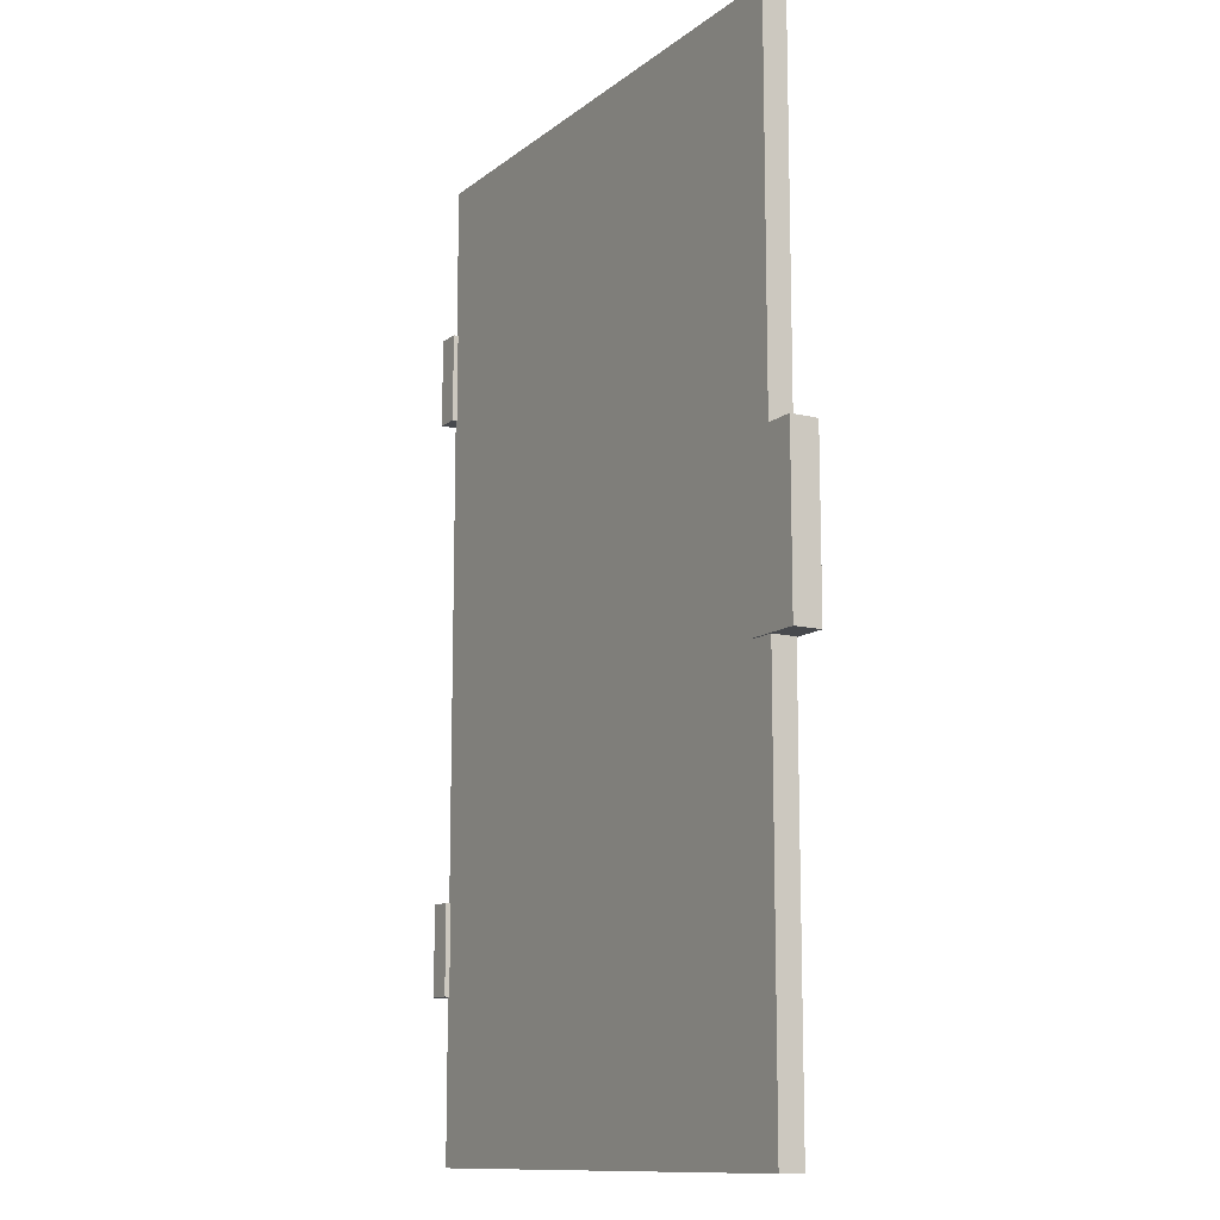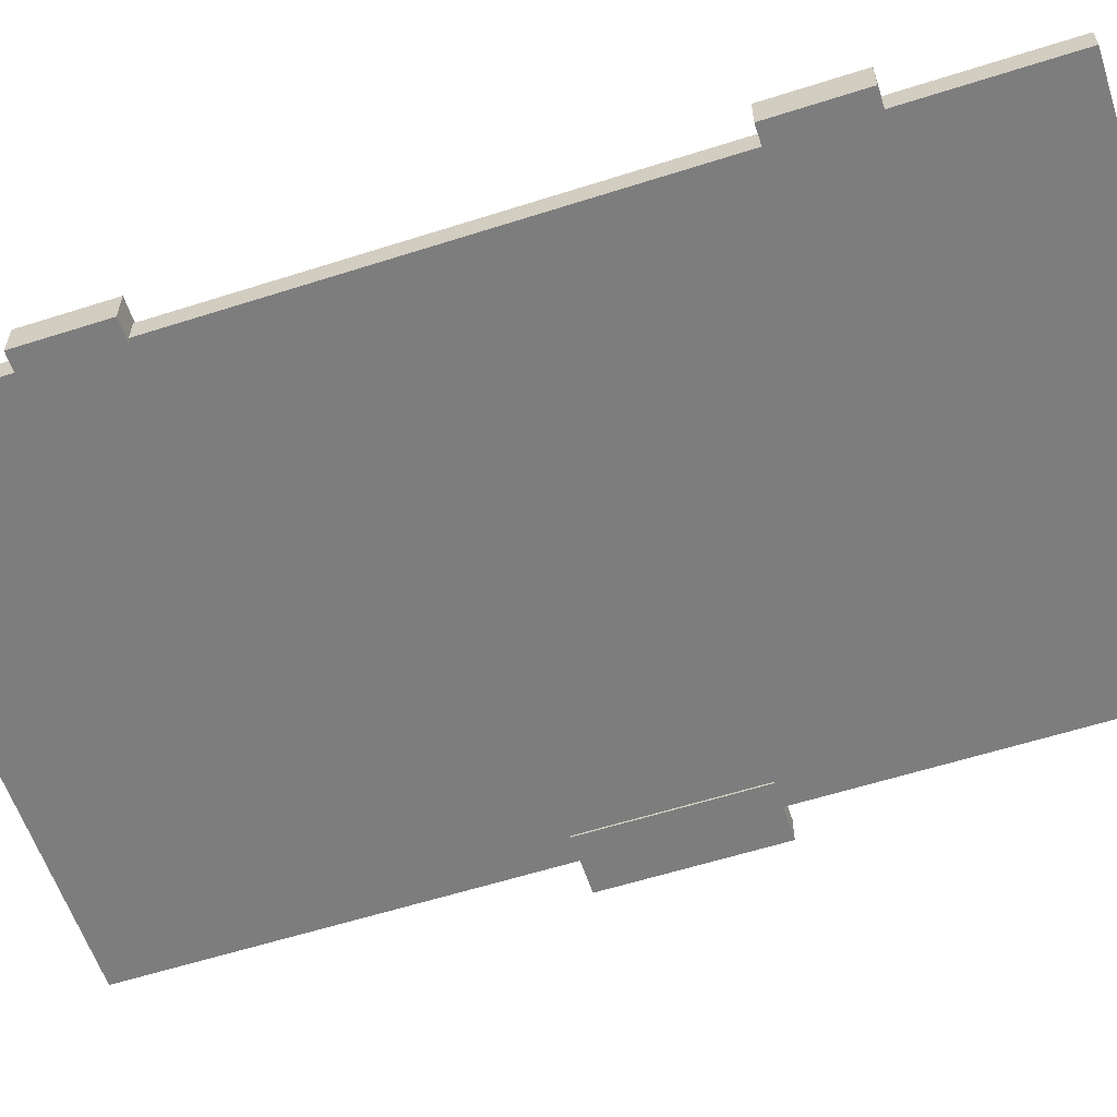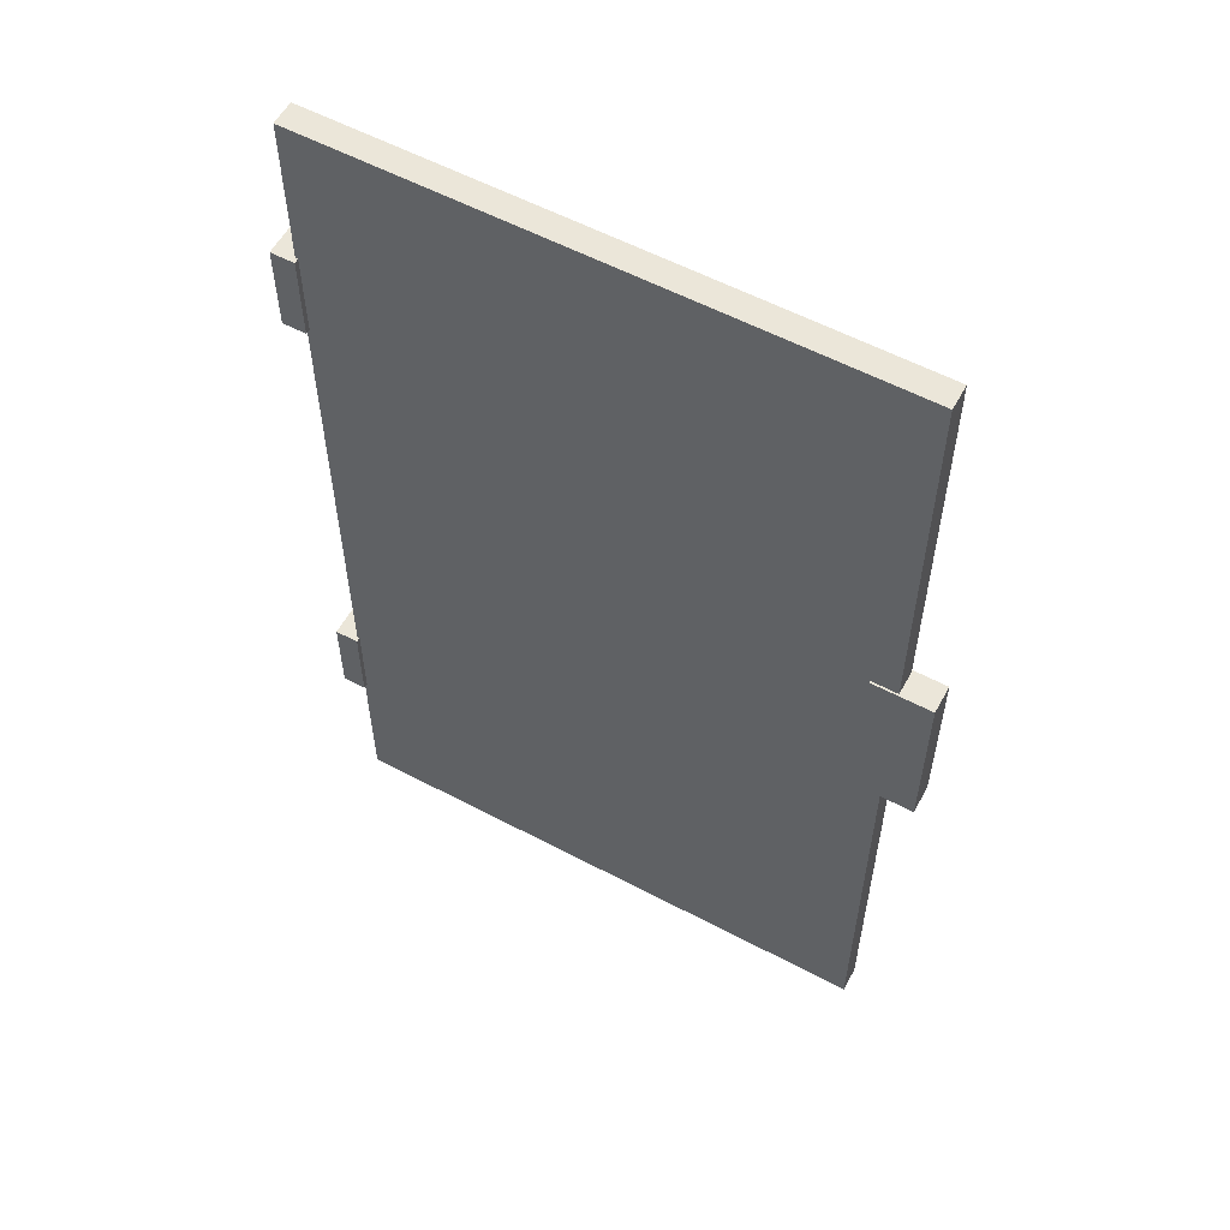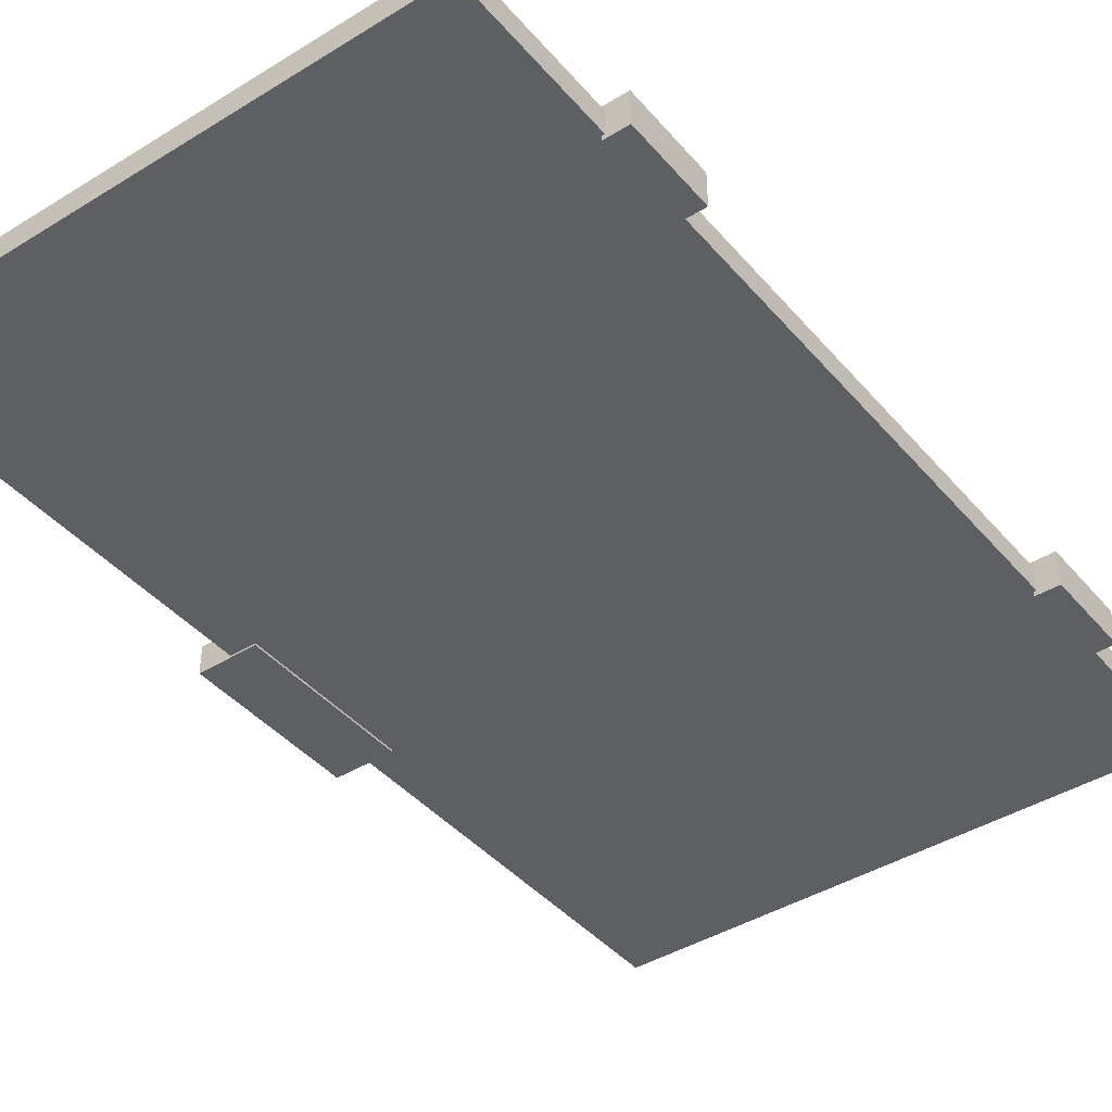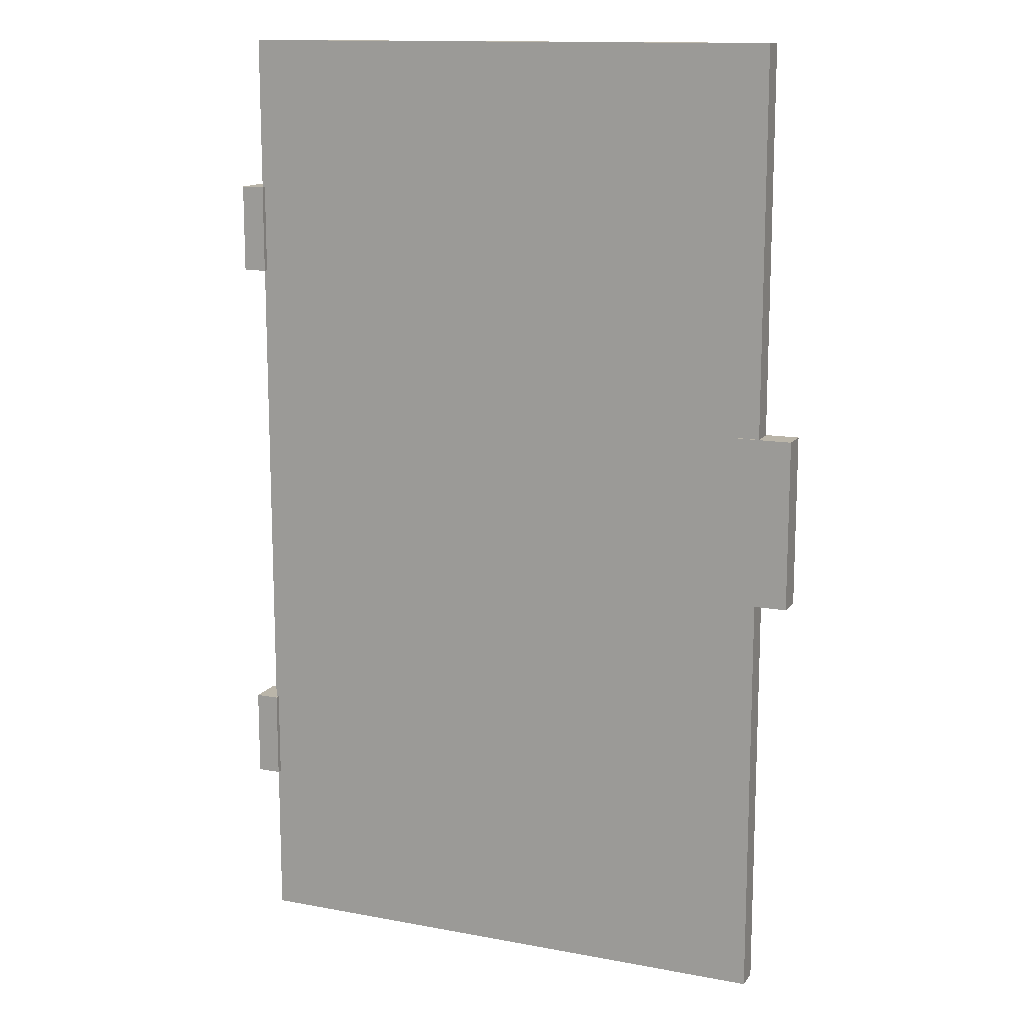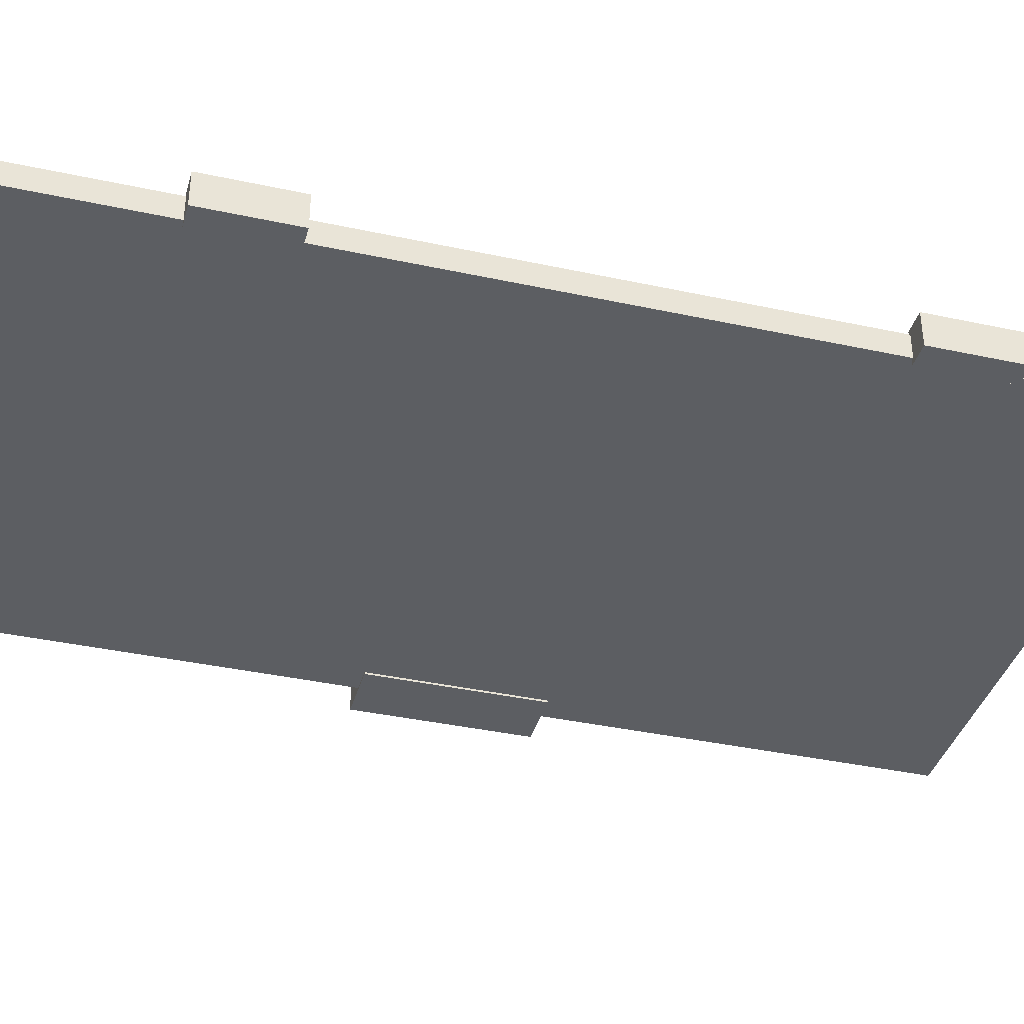
<metadata>
{"format":"obj","ext":"obj","renderer":"f3d","projection":"perspective","resolution":1024,"background":"white","views":[{"elev":-12.1,"azim":-120.5,"up":"+Y"},{"elev":-59.1,"azim":108.2,"up":"+Z"},{"elev":57.6,"azim":-151.3,"up":"+Y"},{"elev":-41.7,"azim":36.7,"up":"+Z"},{"elev":13.5,"azim":-157.2,"up":"+Y"},{"elev":-38.2,"azim":74.6,"up":"+Z"}]}
</metadata>
<code>
g fence_door
v -0.02524 1.315 0.03271
v -0.02524 -1.333 0.03271
v -1.537 1.315 0.03271
v -1.537 -1.333 0.03271
v -1.537 1.315 -0.03351
v -1.537 -1.333 -0.03351
v -0.02524 -1.333 -0.03351
v -0.02524 1.315 -0.03351
v -1.537 1.315 -0.03351
v -0.02524 1.315 0.03271
v -1.537 1.315 0.03271
v -0.02524 1.315 -0.03351
v -1.537 -1.333 -0.03351
v -1.537 1.315 0.03271
v -1.537 -1.333 0.03271
v -1.537 1.315 -0.03351
v -0.02524 -1.333 0.03271
v -0.02524 1.315 -0.03351
v -0.02524 -1.333 -0.03351
v -0.02524 1.315 0.03271
v -0.02524 -1.333 -0.03351
v -1.537 -1.333 0.03271
v -0.02524 -1.333 0.03271
v -1.537 -1.333 -0.03351
v 0.0322 0.8989 0.0471
v 0.0322 0.6563 0.0471
v -0.03238 0.8989 0.0471
v -0.03238 0.6563 0.0471
v -0.03238 0.8989 -0.04698
v -0.03238 0.6563 -0.04698
v 0.0322 0.6563 -0.04698
v 0.0322 0.8989 -0.04698
v -0.03238 0.8989 -0.04698
v 0.0322 0.8989 0.0471
v -0.03238 0.8989 0.0471
v 0.0322 0.8989 -0.04698
v -0.03238 0.6563 -0.04698
v -0.03238 0.8989 0.0471
v -0.03238 0.6563 0.0471
v -0.03238 0.8989 -0.04698
v 0.0322 0.6563 0.0471
v 0.0322 0.8989 -0.04698
v 0.0322 0.6563 -0.04698
v 0.0322 0.8989 0.0471
v 0.0322 0.6563 -0.04698
v -0.03238 0.6563 0.0471
v 0.0322 0.6563 0.0471
v -0.03238 0.6563 -0.04698
v 0.0322 -0.6563 0.0471
v 0.0322 -0.8989 0.0471
v -0.03238 -0.6563 0.0471
v -0.03238 -0.8989 0.0471
v -0.03238 -0.6563 -0.04698
v -0.03238 -0.8989 -0.04698
v 0.0322 -0.8989 -0.04698
v 0.0322 -0.6563 -0.04698
v -0.03238 -0.6563 -0.04698
v 0.0322 -0.6563 0.0471
v -0.03238 -0.6563 0.0471
v 0.0322 -0.6563 -0.04698
v -0.03238 -0.8989 -0.04698
v -0.03238 -0.6563 0.0471
v -0.03238 -0.8989 0.0471
v -0.03238 -0.6563 -0.04698
v 0.0322 -0.8989 0.0471
v 0.0322 -0.6563 -0.04698
v 0.0322 -0.8989 -0.04698
v 0.0322 -0.6563 0.0471
v 0.0322 -0.8989 -0.04698
v -0.03238 -0.8989 0.0471
v 0.0322 -0.8989 0.0471
v -0.03238 -0.8989 -0.04698
v -1.627 0.2681 0.03745
v -1.627 -0.2005 0.03745
v -1.627 0.2681 -0.03886
v -1.627 -0.2005 -0.03886
v -1.466 0.2681 -0.03886
v -1.466 -0.2005 -0.03886
v -1.466 -0.2005 0.03745
v -1.466 0.2681 0.03745
v -1.466 0.2681 -0.03886
v -1.627 0.2681 0.03745
v -1.627 0.2681 -0.03886
v -1.466 0.2681 0.03745
v -1.466 -0.2005 -0.03886
v -1.627 0.2681 -0.03886
v -1.627 -0.2005 -0.03886
v -1.466 0.2681 -0.03886
v -1.627 -0.2005 0.03745
v -1.466 0.2681 0.03745
v -1.466 -0.2005 0.03745
v -1.627 0.2681 0.03745
v -1.466 -0.2005 0.03745
v -1.627 -0.2005 -0.03886
v -1.627 -0.2005 0.03745
v -1.466 -0.2005 -0.03886
g modelCutout
f 2 1 3
f 4 2 3
f 6 5 7
f 7 5 8
f 10 9 11
f 12 9 10
f 14 13 15
f 16 13 14
f 18 17 19
f 20 17 18
f 22 21 23
f 24 21 22
f 26 25 27
f 28 26 27
f 30 29 31
f 31 29 32
f 34 33 35
f 36 33 34
f 38 37 39
f 40 37 38
f 42 41 43
f 44 41 42
f 46 45 47
f 48 45 46
f 50 49 51
f 52 50 51
f 54 53 55
f 55 53 56
f 58 57 59
f 60 57 58
f 62 61 63
f 64 61 62
f 66 65 67
f 68 65 66
f 70 69 71
f 72 69 70
f 74 73 75
f 76 74 75
f 78 77 79
f 79 77 80
f 82 81 83
f 84 81 82
f 86 85 87
f 88 85 86
f 90 89 91
f 92 89 90
f 94 93 95
f 96 93 94

</code>
